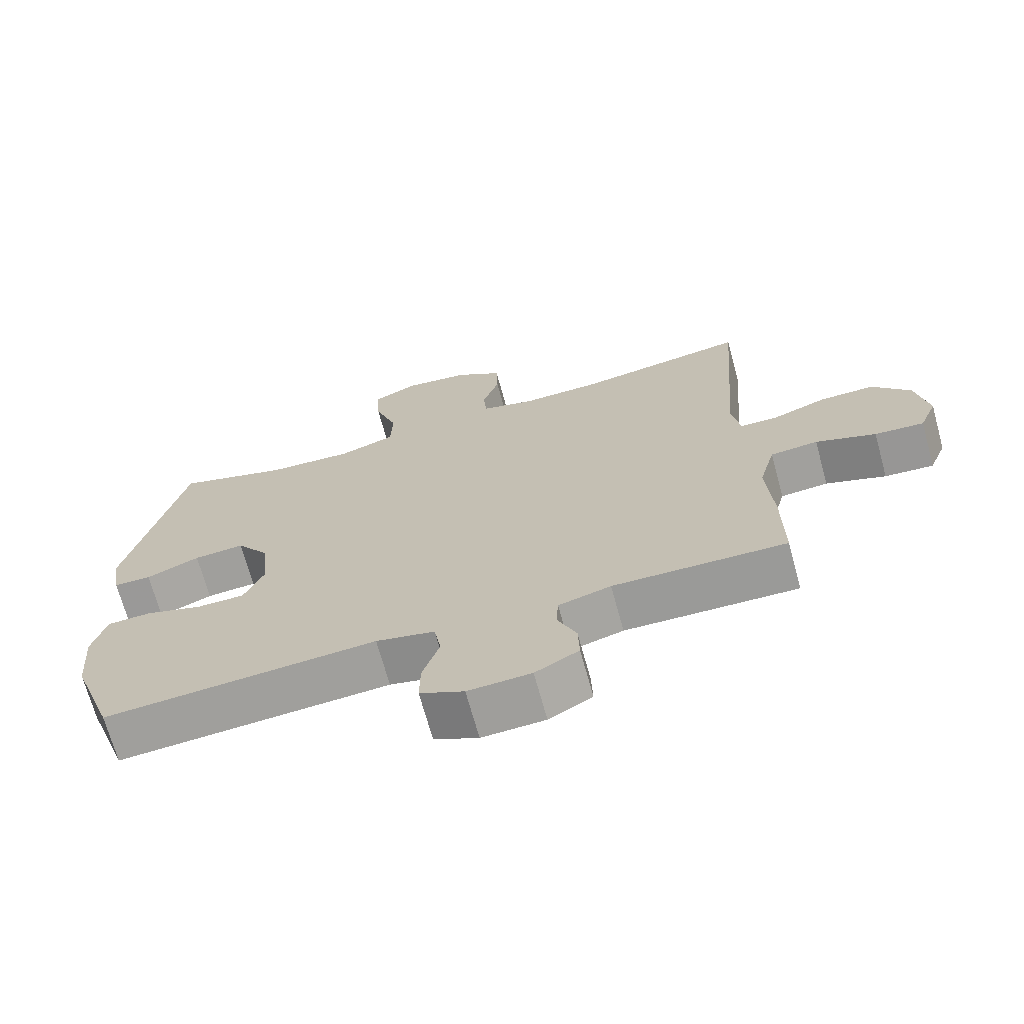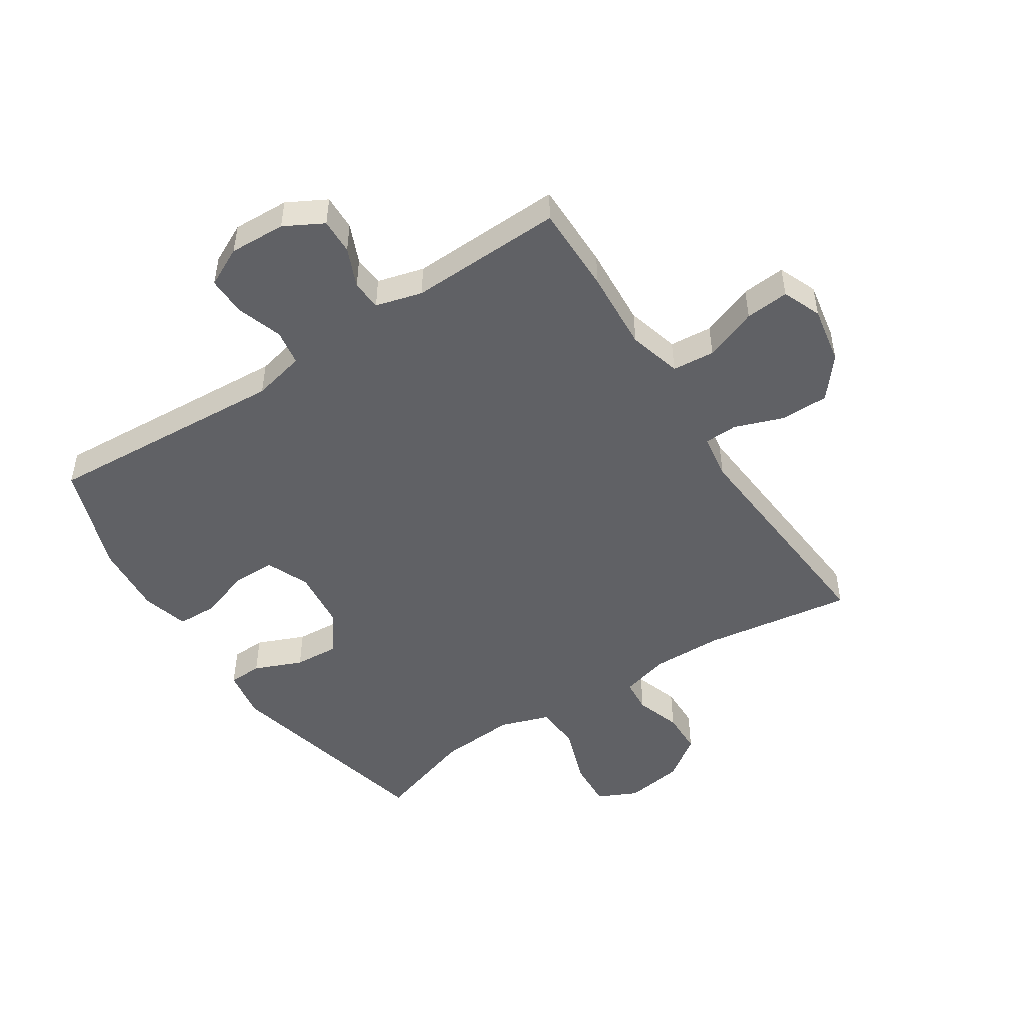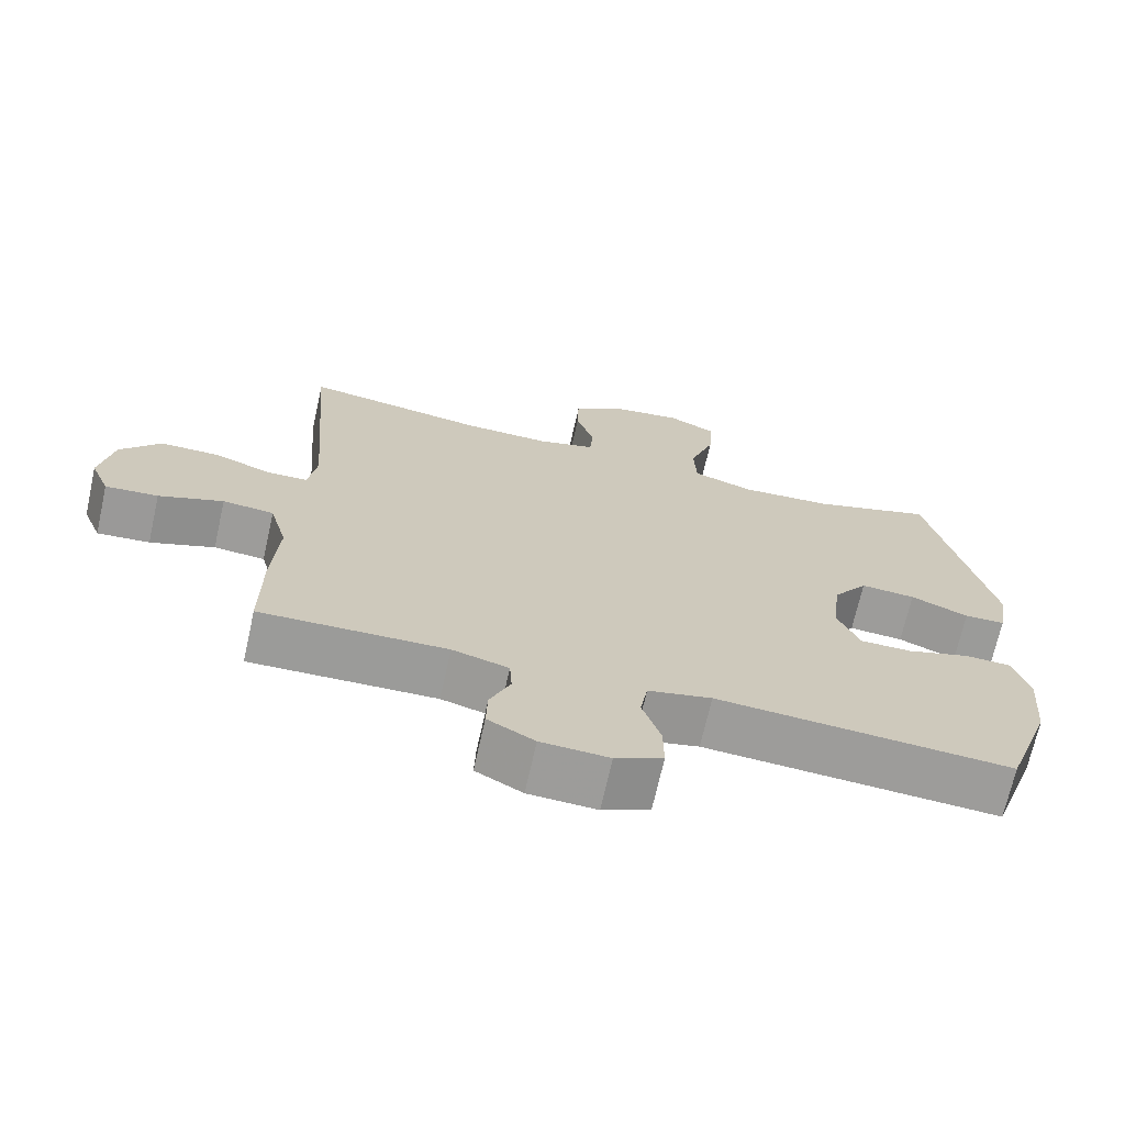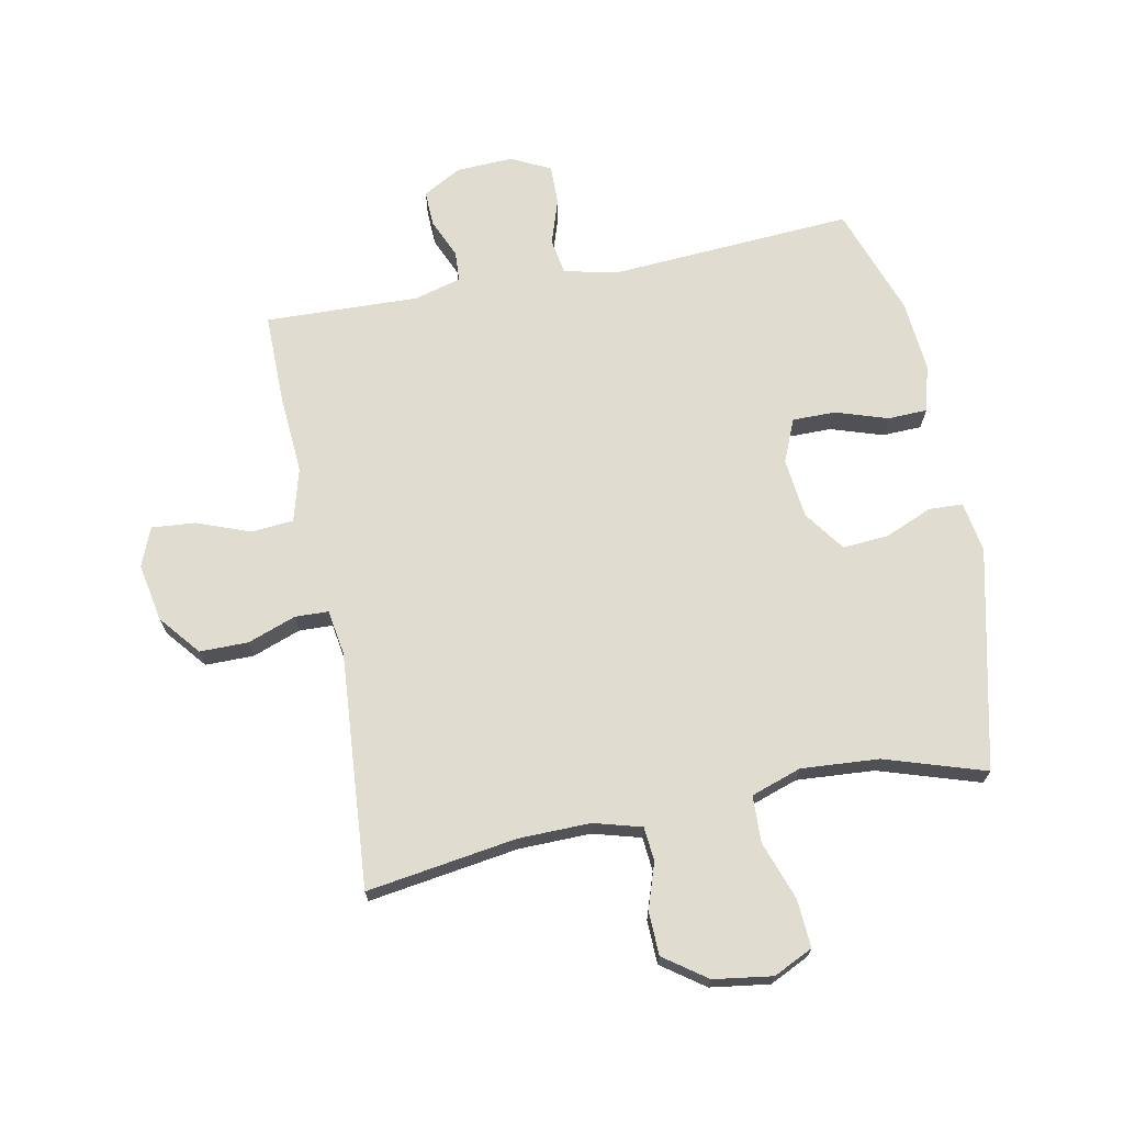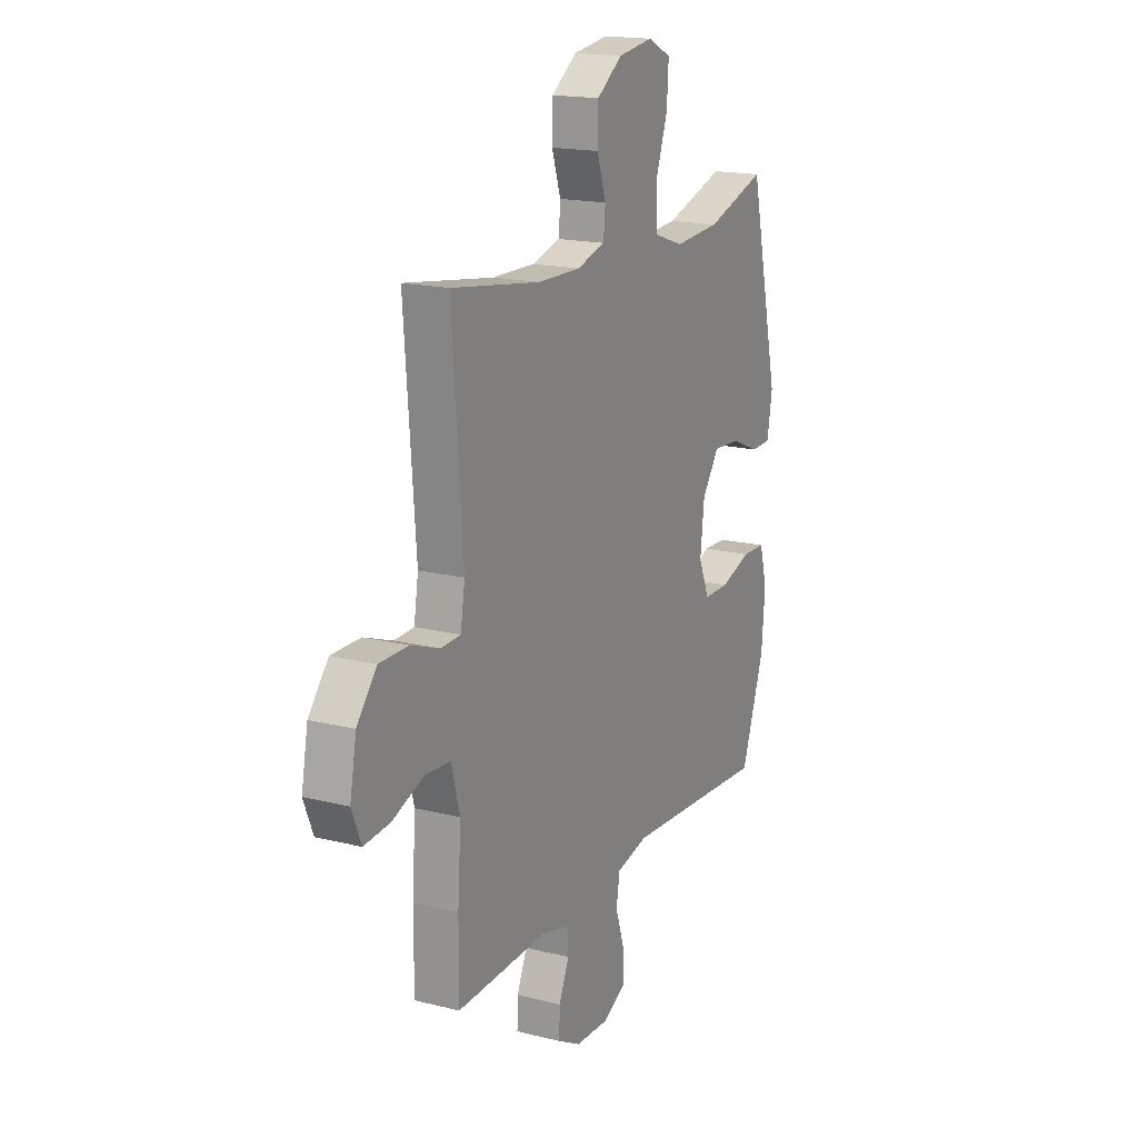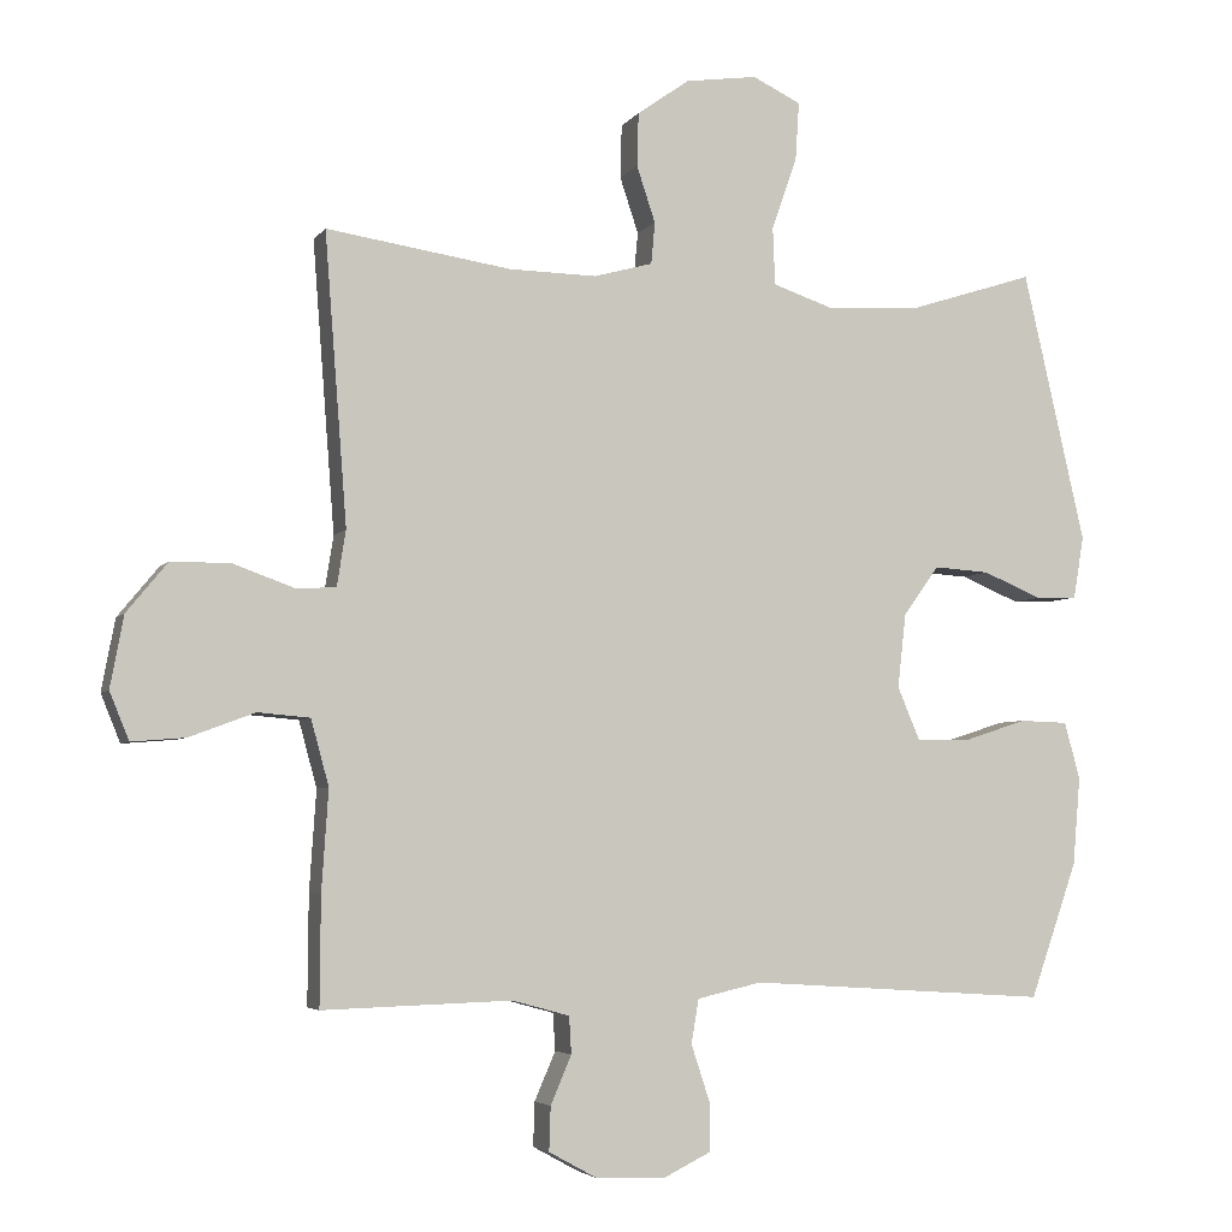
<metadata>
{"format":"obj","ext":"obj","renderer":"f3d","projection":"perspective","resolution":1024,"background":"white","views":[{"elev":-69.9,"azim":-164.6,"up":"+Z"},{"elev":-49.0,"azim":-146.8,"up":"+Y"},{"elev":-69.8,"azim":-12.6,"up":"+Z"},{"elev":69.7,"azim":-11.1,"up":"+Y"},{"elev":17.4,"azim":-63.6,"up":"+Z"},{"elev":-4.5,"azim":-18.7,"up":"+Z"}]}
</metadata>
<code>
v -0.5 0.07 0.5
v -0.252 0.07 0.463
v -0.134 0.07 0.461
v -0.055 0.07 0.483
v -0.05 0.07 0.539
v -0.075 0.07 0.614
v -0.073 0.07 0.686
v -0.003 0.07 0.736
v 0.094 0.07 0.75
v 0.159 0.07 0.719
v 0.154 0.07 0.64
v 0.12 0.07 0.543
v 0.123 0.07 0.466
v 0.206 0.07 0.438
v 0.334 0.07 0.447
v 0.5 0.07 0.5
v 0.584 0.07 0.136
v 0.57 0.07 0.052
v 0.514 0.07 0.05
v 0.435 0.07 0.083
v 0.36 0.07 0.088
v 0.312 0.07 0.021
v 0.301 0.07 -0.078
v 0.331 0.07 -0.149
v 0.402 0.07 -0.149
v 0.488 0.07 -0.121
v 0.553 0.07 -0.123
v 0.574 0.07 -0.2
v 0.564 0.07 -0.318
v 0.5 0.07 -0.5
v 0.097 0.07 -0.474
v 0.01 0.07 -0.494
v 0 0.07 -0.553
v 0.025 0.07 -0.629
v 0.026 0.07 -0.694
v -0.039 0.07 -0.726
v -0.132 0.07 -0.722
v -0.196 0.07 -0.687
v -0.194 0.07 -0.628
v -0.166 0.07 -0.563
v -0.169 0.07 -0.513
v -0.246 0.07 -0.492
v -0.5 0.07 -0.5
v -0.499 0.07 -0.354
v -0.49 0.07 -0.219
v -0.514 0.07 -0.131
v -0.584 0.07 -0.125
v -0.672 0.07 -0.158
v -0.744 0.07 -0.164
v -0.77 0.07 -0.1
v -0.752 0.07 -0.004
v -0.697 0.07 0.063
v -0.617 0.07 0.063
v -0.537 0.07 0.034
v -0.482 0.07 0.036
v -0.47 0.07 0.111
v -0.5 0 0.5
v -0.252 0 0.463
v -0.134 0 0.461
v -0.055 0 0.483
v -0.05 0 0.539
v -0.075 0 0.614
v -0.073 0 0.686
v -0.003 0 0.736
v 0.094 0 0.75
v 0.159 0 0.719
v 0.154 0 0.64
v 0.12 0 0.543
v 0.123 0 0.466
v 0.206 0 0.438
v 0.334 0 0.447
v 0.5 0 0.5
v 0.584 0 0.136
v 0.57 0 0.052
v 0.514 0 0.05
v 0.435 0 0.083
v 0.36 0 0.088
v 0.312 0 0.021
v 0.301 0 -0.078
v 0.331 0 -0.149
v 0.402 0 -0.149
v 0.488 0 -0.121
v 0.553 0 -0.123
v 0.574 0 -0.2
v 0.564 0 -0.318
v 0.5 0 -0.5
v 0.097 0 -0.474
v 0.01 0 -0.494
v 0 0 -0.553
v 0.025 0 -0.629
v 0.026 0 -0.694
v -0.039 0 -0.726
v -0.132 0 -0.722
v -0.196 0 -0.687
v -0.194 0 -0.628
v -0.166 0 -0.563
v -0.169 0 -0.513
v -0.246 0 -0.492
v -0.5 0 -0.5
v -0.499 0 -0.354
v -0.49 0 -0.219
v -0.514 0 -0.131
v -0.584 0 -0.125
v -0.672 0 -0.158
v -0.744 0 -0.164
v -0.77 0 -0.1
v -0.752 0 -0.004
v -0.697 0 0.063
v -0.617 0 0.063
v -0.537 0 0.034
v -0.482 0 0.036
v -0.47 0 0.111
f 51 52 53 54
f 51 54 55
f 50 51 55
f 47 48 49 50
f 46 47 50 55
f 45 46 55
f 42 43 44 45
f 41 42 45 55
f 37 38 39 40
f 37 40 41
f 36 37 41
f 33 34 35 36
f 32 33 36 41
f 31 32 41 55
f 25 26 27 28
f 24 25 28 29
f 17 18 19 20
f 15 16 17 20
f 14 15 20 21
f 13 14 21 22
f 9 10 11 12
f 9 12 13
f 8 9 13
f 5 6 7 8
f 4 5 8 13
f 3 4 13 22
f 56 1 2
f 24 29 30 31
f 23 24 31 55
f 22 23 55 56
f 2 3 22 56
f 110 109 108 107
f 111 110 107
f 111 107 106
f 106 105 104 103
f 111 106 103 102
f 111 102 101
f 101 100 99 98
f 111 101 98 97
f 96 95 94 93
f 97 96 93
f 97 93 92
f 92 91 90 89
f 97 92 89 88
f 111 97 88 87
f 84 83 82 81
f 85 84 81 80
f 76 75 74 73
f 76 73 72 71
f 77 76 71 70
f 78 77 70 69
f 68 67 66 65
f 69 68 65
f 69 65 64
f 64 63 62 61
f 69 64 61 60
f 78 69 60 59
f 58 57 112
f 87 86 85 80
f 111 87 80 79
f 112 111 79 78
f 112 78 59 58
f 1 57 58 2
f 2 58 59 3
f 3 59 60 4
f 4 60 61 5
f 5 61 62 6
f 6 62 63 7
f 7 63 64 8
f 8 64 65 9
f 9 65 66 10
f 10 66 67 11
f 11 67 68 12
f 12 68 69 13
f 13 69 70 14
f 14 70 71 15
f 15 71 72 16
f 16 72 73 17
f 17 73 74 18
f 18 74 75 19
f 19 75 76 20
f 20 76 77 21
f 21 77 78 22
f 22 78 79 23
f 23 79 80 24
f 24 80 81 25
f 25 81 82 26
f 26 82 83 27
f 27 83 84 28
f 28 84 85 29
f 29 85 86 30
f 30 86 87 31
f 31 87 88 32
f 32 88 89 33
f 33 89 90 34
f 34 90 91 35
f 35 91 92 36
f 36 92 93 37
f 37 93 94 38
f 38 94 95 39
f 39 95 96 40
f 40 96 97 41
f 41 97 98 42
f 42 98 99 43
f 43 99 100 44
f 44 100 101 45
f 45 101 102 46
f 46 102 103 47
f 47 103 104 48
f 48 104 105 49
f 49 105 106 50
f 50 106 107 51
f 51 107 108 52
f 52 108 109 53
f 53 109 110 54
f 54 110 111 55
f 55 111 112 56
f 56 112 57 1

</code>
